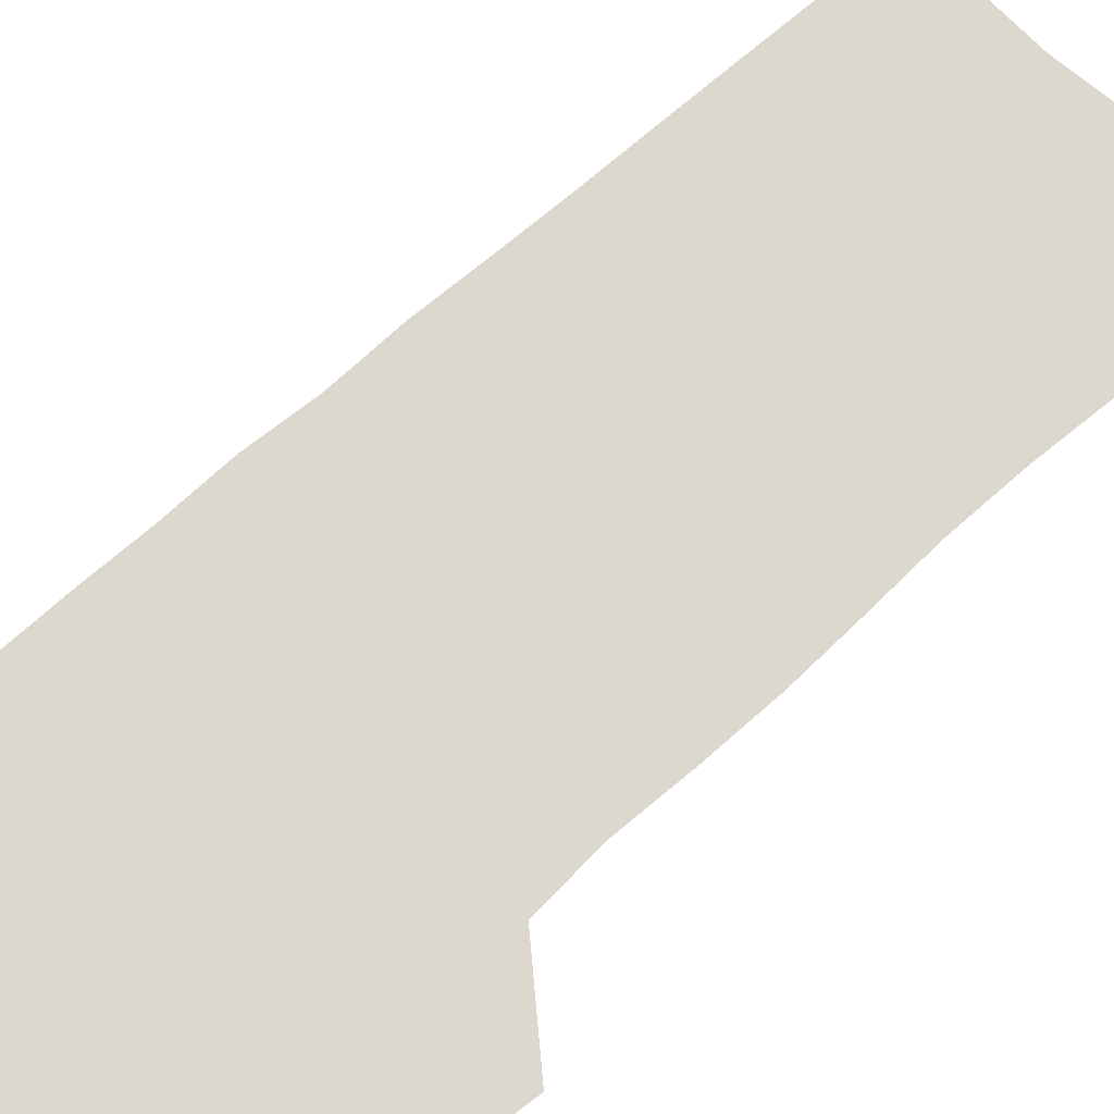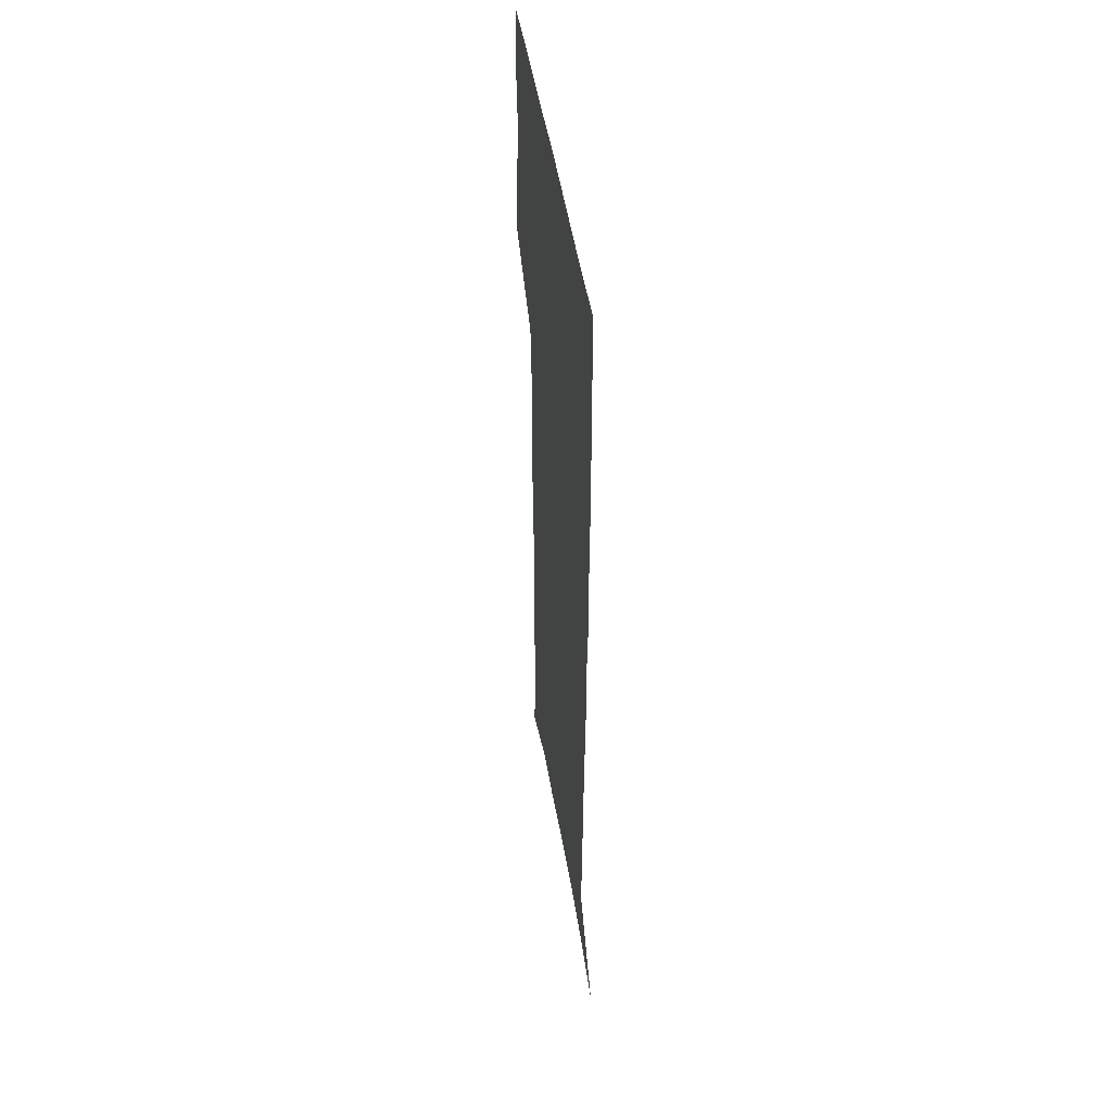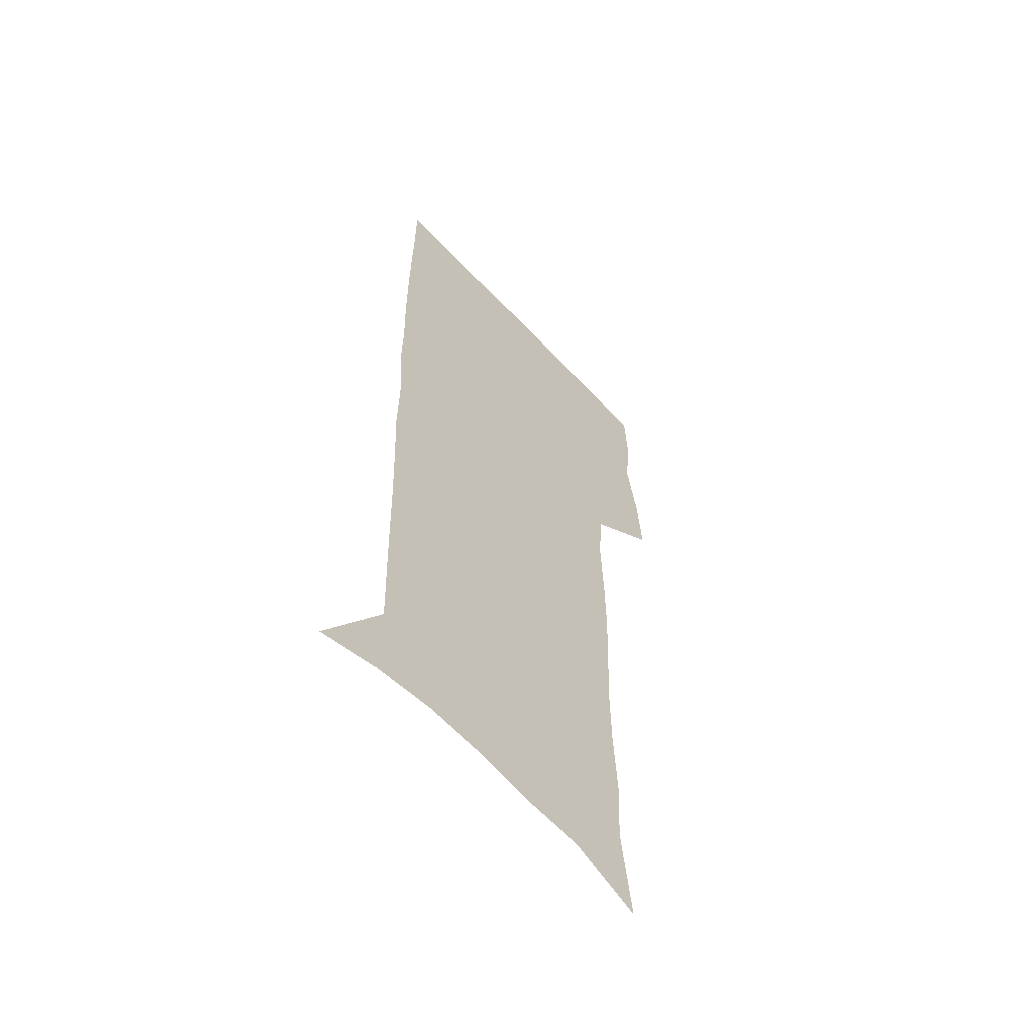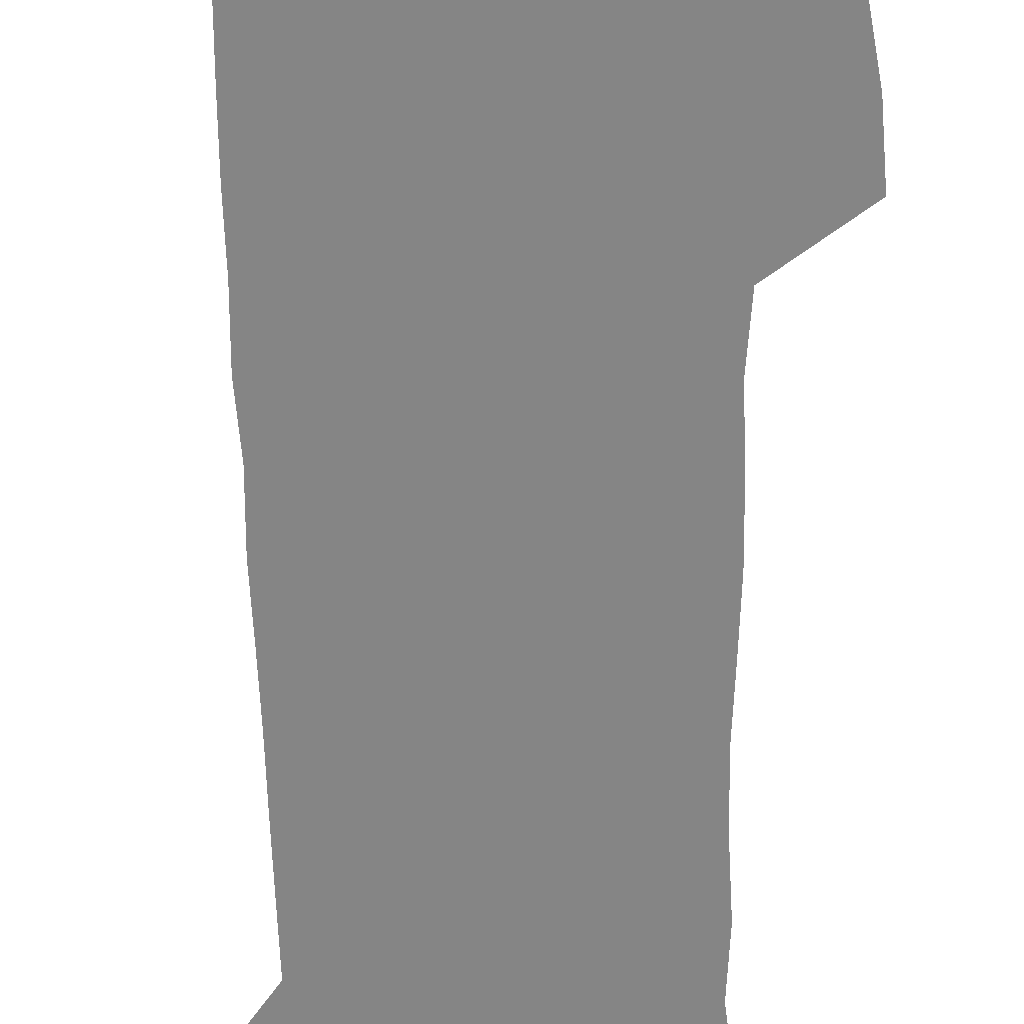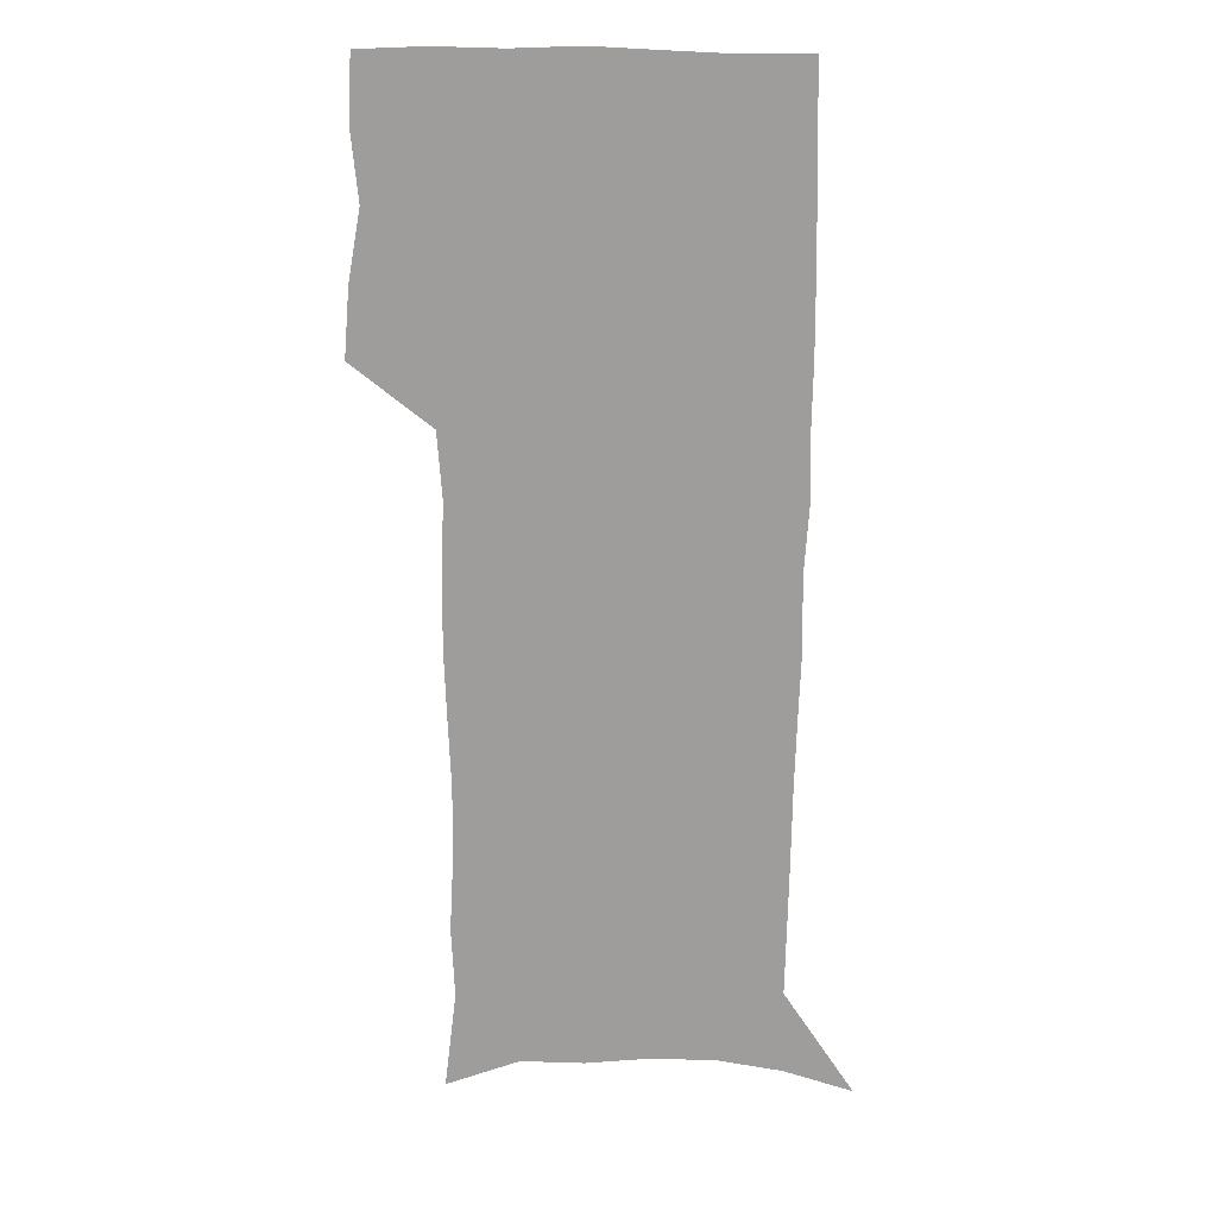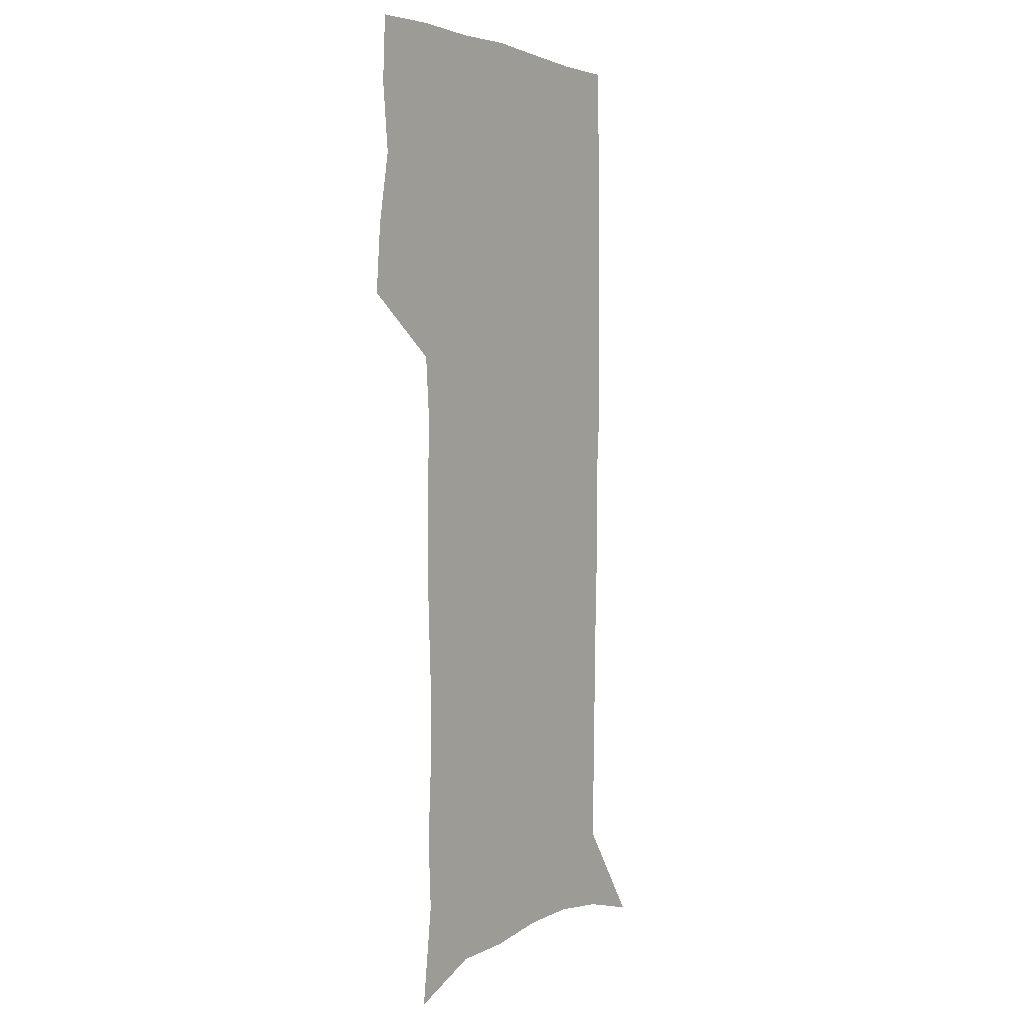
<metadata>
{"format":"obj","ext":"obj","renderer":"f3d","projection":"perspective","resolution":1024,"background":"white","views":[{"elev":72.3,"azim":-131.9,"up":"+Z"},{"elev":50.2,"azim":80.7,"up":"+Y"},{"elev":-58.8,"azim":132.4,"up":"+Y"},{"elev":-61.8,"azim":-179.5,"up":"+Z"},{"elev":18.2,"azim":7.0,"up":"+Y"},{"elev":2.4,"azim":-56.1,"up":"+Y"}]}
</metadata>
<code>
v 474.6 446.4 0
v 477.1 476.8 0
v 482.6 508 0
v 479.5 538.4 0
v 480.9 567.3 0
v 508.1 125.1 0
v 513.4 168.7 0
v 511.9 199.7 0
v 513.7 234 0
v 513.9 266.1 0
v 512.6 296.3 0
v 511.4 326.7 0
v 511.7 358.1 0
v 512.9 390 0
v 510.7 419.5 0
v 514.1 450.4 0
v 512 479 0
v 514.6 508.3 0
v 514.4 537 0
v 510.7 568.7 0
v 541.2 138.7 0
v 543.9 178 0
v 546 213.5 0
v 546 244.4 0
v 545.1 274.1 0
v 544.8 304.4 0
v 544.3 334.3 0
v 543.7 364 0
v 543.7 393.8 0
v 544.8 423.6 0
v 545.5 452.4 0
v 545.1 480.4 0
v 545.1 508.3 0
v 545.5 535.6 0
v 541.5 568.2 0
v 569.5 139.6 0
v 572 182.6 0
v 574.3 220.6 0
v 573.8 248.7 0
v 573.6 278.7 0
v 573.4 308.3 0
v 573.2 338 0
v 573.3 367.5 0
v 573.6 396.7 0
v 573.7 425.2 0
v 574.3 453.6 0
v 573.6 481.1 0
v 573.7 508.7 0
v 573.3 536.4 0
v 570.7 569.4 0
v 598.4 143.9 0
v 599.6 187.4 0
v 600.2 218.9 0
v 600.4 248.3 0
v 600.5 280.1 0
v 600.7 308.9 0
v 600.9 340.5 0
v 601 368.8 0
v 601.3 396.9 0
v 601.6 425.2 0
v 601.6 453.8 0
v 601.6 481.4 0
v 601.5 509 0
v 601.3 536.2 0
v 600.3 568.2 0
v 626.8 144.8 0
v 626.8 182.9 0
v 626.8 217.2 0
v 627.2 247.8 0
v 627.4 278.3 0
v 628.2 307.6 0
v 628.1 338.5 0
v 628.3 367.7 0
v 629.2 396 0
v 629.8 424.5 0
v 629.6 453.3 0
v 629.6 481.4 0
v 629.8 509.5 0
v 629.4 537.6 0
v 629.7 567.1 0
v 655.4 141.7 0
v 654.7 178.6 0
v 655.4 210.5 0
v 656.1 241.5 0
v 656.6 272.4 0
v 657.5 302.4 0
v 658.7 332.4 0
v 658.1 363.6 0
v 660.1 392.4 0
v 659.6 422.6 0
v 660.2 451.8 0
v 660.1 480.9 0
v 659.7 509.9 0
v 659.1 538.7 0
v 658.8 567.4 0
v 685.4 134 0
v 691 571 0
v 691 601 0
f 15 16 1
f 1 16 2
f 16 17 2
f 2 17 3
f 17 18 3
f 3 18 4
f 18 19 4
f 4 19 5
f 19 20 5
f 6 21 7
f 21 22 7
f 7 22 8
f 22 23 8
f 8 23 9
f 23 24 9
f 9 24 10
f 24 25 10
f 10 25 11
f 25 26 11
f 11 26 12
f 26 27 12
f 12 27 13
f 27 28 13
f 13 28 14
f 28 29 14
f 14 29 15
f 29 30 15
f 15 30 16
f 30 31 16
f 16 31 17
f 31 32 17
f 17 32 18
f 32 33 18
f 18 33 19
f 33 34 19
f 19 34 20
f 34 35 20
f 21 36 22
f 36 37 22
f 22 37 23
f 37 38 23
f 23 38 24
f 38 39 24
f 24 39 25
f 39 40 25
f 25 40 26
f 40 41 26
f 26 41 27
f 41 42 27
f 27 42 28
f 42 43 28
f 28 43 29
f 43 44 29
f 29 44 30
f 44 45 30
f 30 45 31
f 45 46 31
f 31 46 32
f 46 47 32
f 32 47 33
f 47 48 33
f 33 48 34
f 48 49 34
f 34 49 35
f 49 50 35
f 36 51 37
f 51 52 37
f 37 52 38
f 52 53 38
f 38 53 39
f 53 54 39
f 39 54 40
f 54 55 40
f 40 55 41
f 55 56 41
f 41 56 42
f 56 57 42
f 42 57 43
f 57 58 43
f 43 58 44
f 58 59 44
f 44 59 45
f 59 60 45
f 45 60 46
f 60 61 46
f 46 61 47
f 61 62 47
f 47 62 48
f 62 63 48
f 48 63 49
f 63 64 49
f 49 64 50
f 64 65 50
f 51 66 52
f 66 67 52
f 52 67 53
f 67 68 53
f 53 68 54
f 68 69 54
f 54 69 55
f 69 70 55
f 55 70 56
f 70 71 56
f 56 71 57
f 71 72 57
f 57 72 58
f 72 73 58
f 58 73 59
f 73 74 59
f 59 74 60
f 74 75 60
f 60 75 61
f 75 76 61
f 61 76 62
f 76 77 62
f 62 77 63
f 77 78 63
f 63 78 64
f 78 79 64
f 64 79 65
f 79 80 65
f 66 81 67
f 81 82 67
f 67 82 68
f 82 83 68
f 68 83 69
f 83 84 69
f 69 84 70
f 84 85 70
f 70 85 71
f 85 86 71
f 71 86 72
f 86 87 72
f 72 87 73
f 87 88 73
f 73 88 74
f 88 89 74
f 74 89 75
f 89 90 75
f 75 90 76
f 90 91 76
f 76 91 77
f 91 92 77
f 77 92 78
f 92 93 78
f 78 93 79
f 93 94 79
f 79 94 80
f 94 95 80
f 81 96 82

</code>
